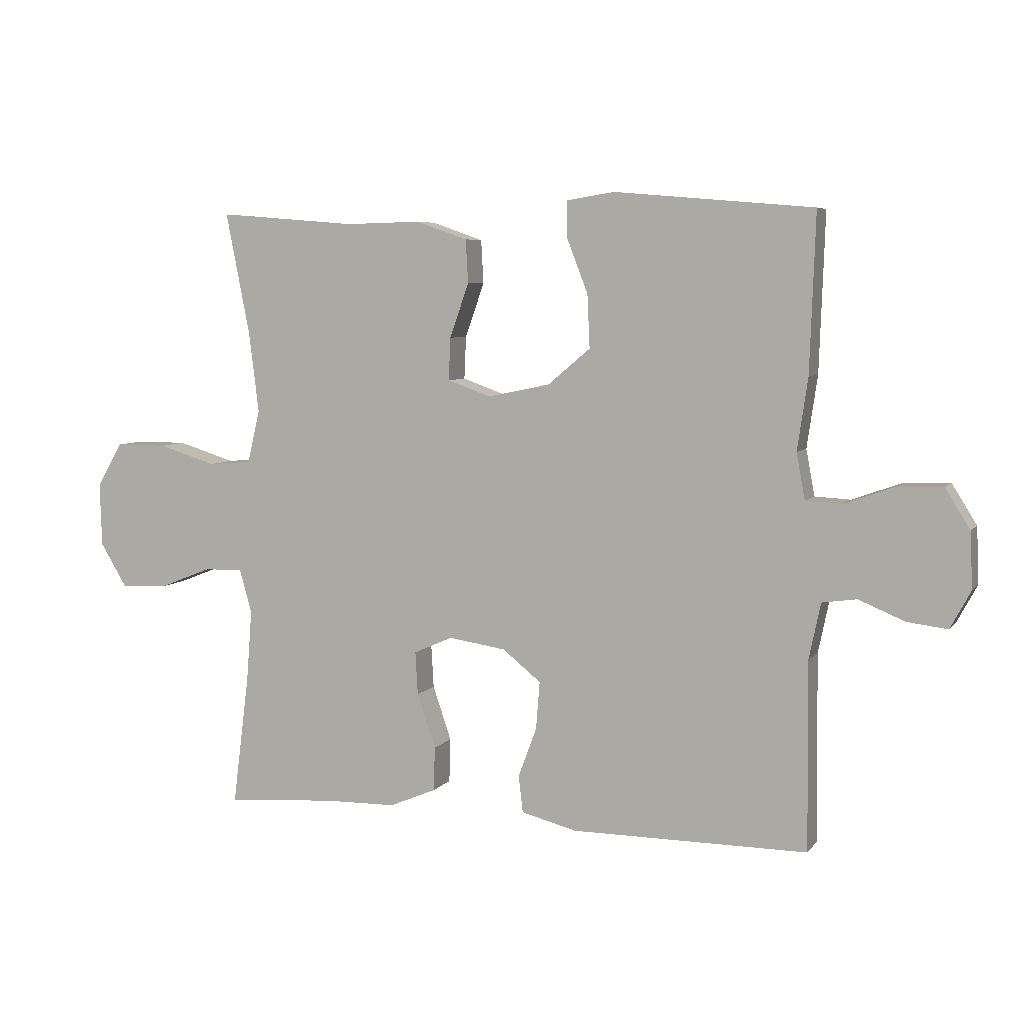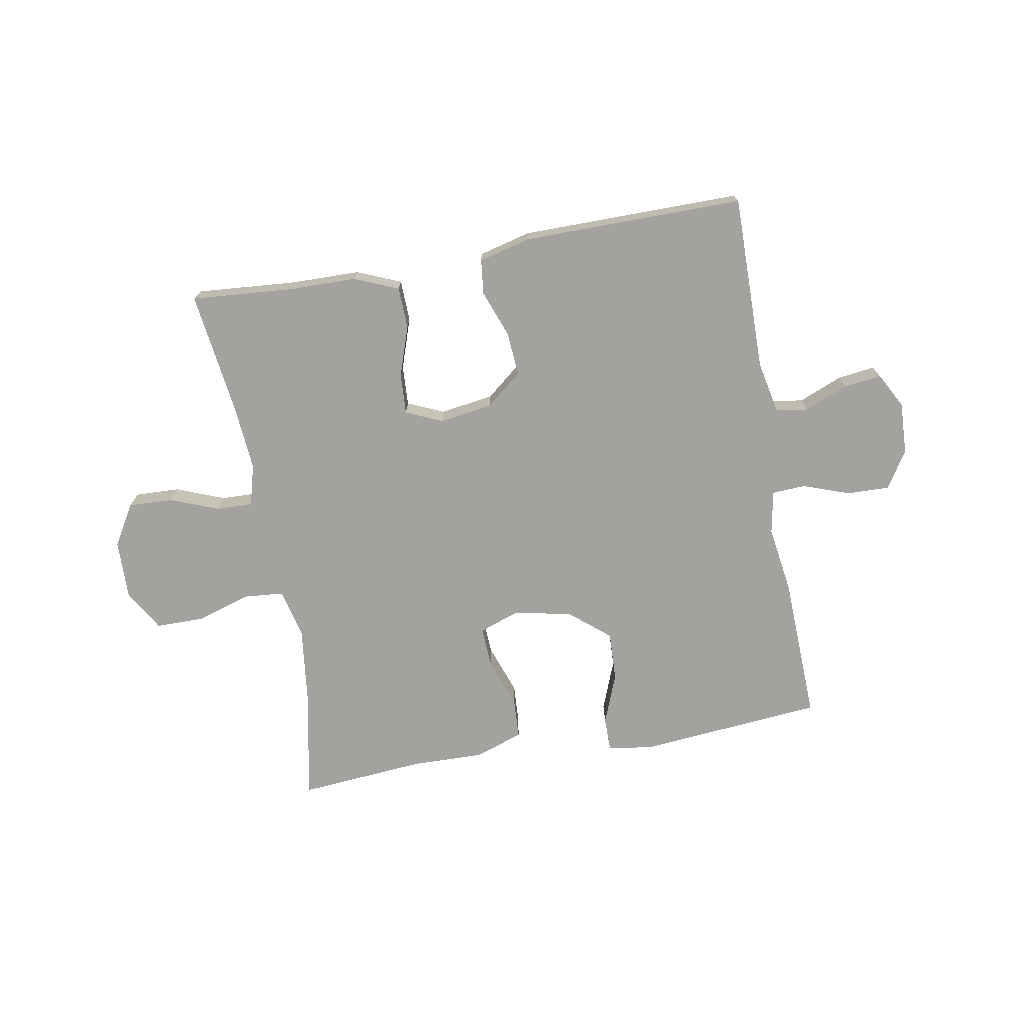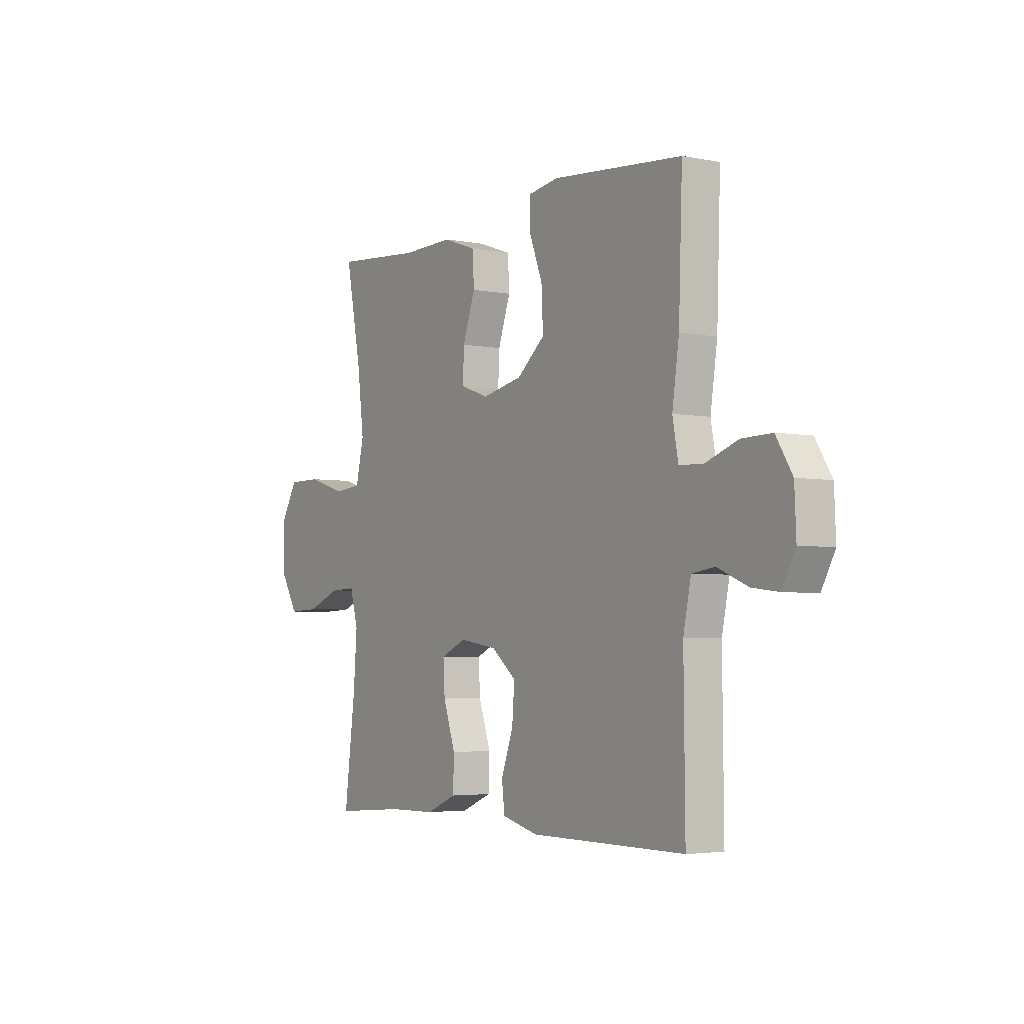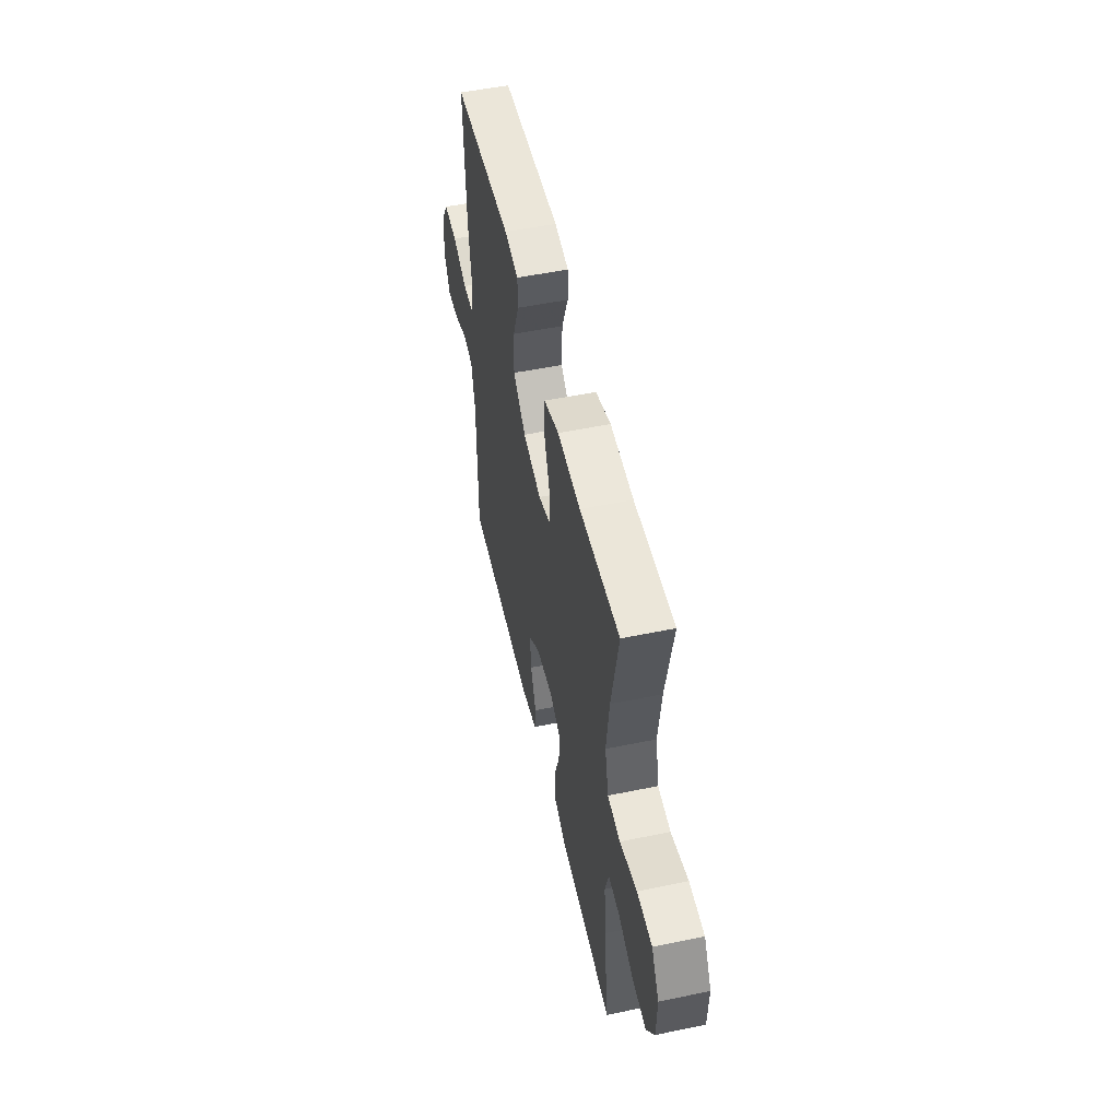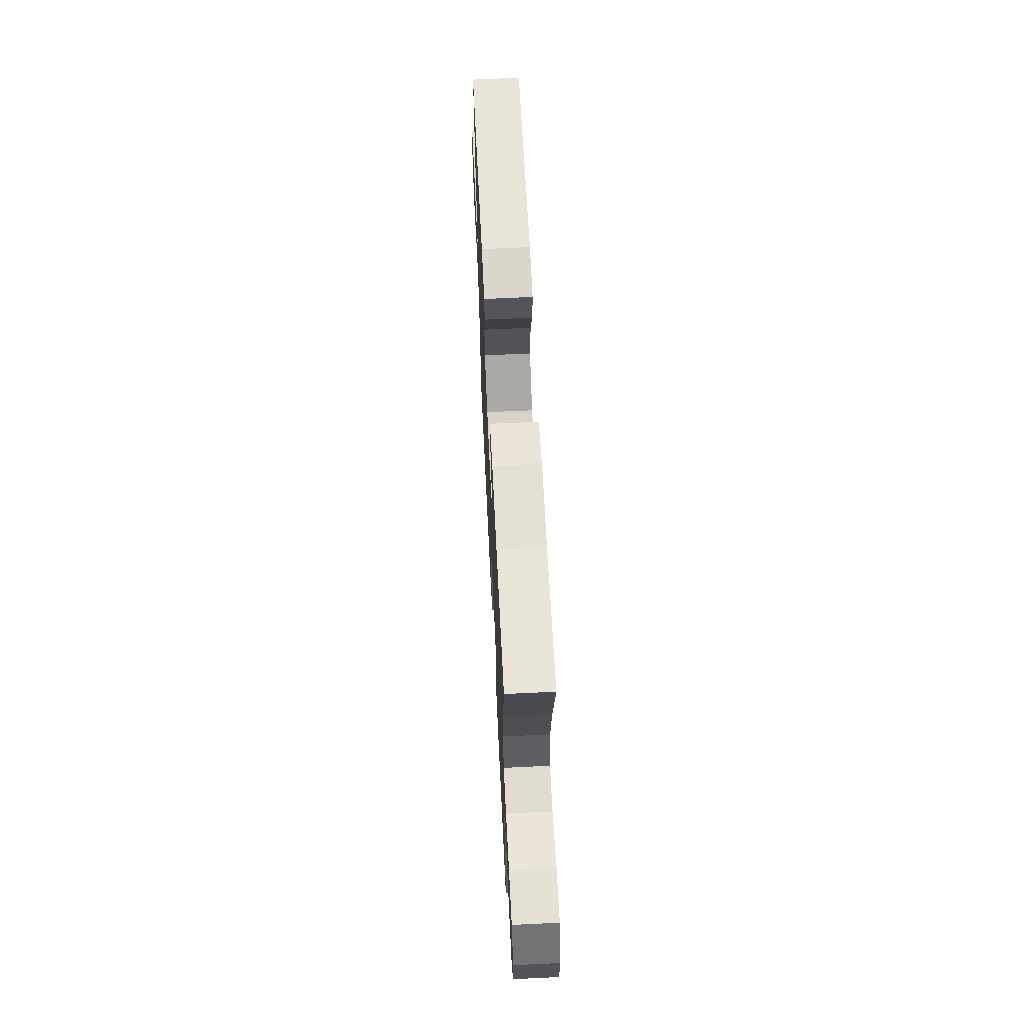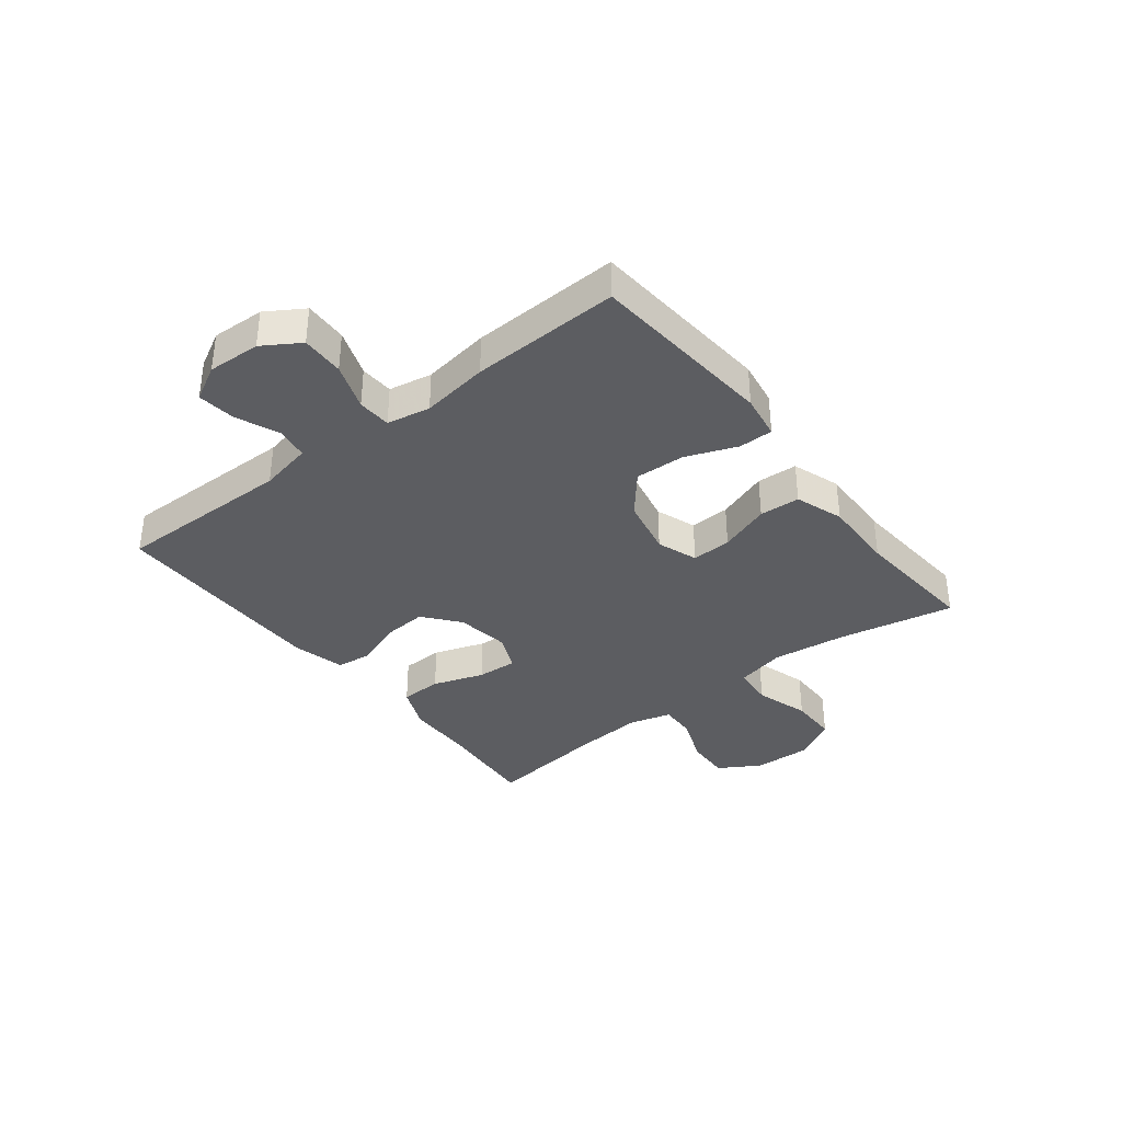
<metadata>
{"format":"obj","ext":"obj","renderer":"f3d","projection":"perspective","resolution":1024,"background":"white","views":[{"elev":6.1,"azim":-160.0,"up":"+Z"},{"elev":-72.6,"azim":-169.8,"up":"+Y"},{"elev":-3.8,"azim":-123.0,"up":"+Z"},{"elev":52.6,"azim":77.5,"up":"+Z"},{"elev":64.8,"azim":87.2,"up":"+Z"},{"elev":-36.3,"azim":-52.1,"up":"+Y"}]}
</metadata>
<code>
v 0.5 0.07 0.5
v 0.461 0.07 0.302
v 0.445 0.07 0.172
v 0.465 0.07 0.086
v 0.535 0.07 0.08
v 0.629 0.07 0.109
v 0.712 0.07 0.109
v 0.754 0.07 0.037
v 0.751 0.07 -0.066
v 0.708 0.07 -0.137
v 0.631 0.07 -0.134
v 0.547 0.07 -0.101
v 0.484 0.07 -0.099
v 0.464 0.07 -0.171
v 0.473 0.07 -0.287
v 0.5 0.07 -0.5
v 0.325 0.07 -0.486
v 0.206 0.07 -0.484
v 0.13 0.07 -0.452
v 0.128 0.07 -0.38
v 0.158 0.07 -0.292
v 0.162 0.07 -0.222
v 0.099 0.07 -0.194
v 0.006 0.07 -0.208
v -0.056 0.07 -0.258
v -0.05 0.07 -0.335
v -0.02 0.07 -0.416
v -0.027 0.07 -0.476
v -0.117 0.07 -0.499
v -0.5 0.07 -0.5
v -0.497 0.07 -0.195
v -0.516 0.07 -0.104
v -0.572 0.07 -0.096
v -0.647 0.07 -0.127
v -0.712 0.07 -0.135
v -0.745 0.07 -0.074
v -0.741 0.07 0.017
v -0.701 0.07 0.081
v -0.627 0.07 0.079
v -0.546 0.07 0.05
v -0.488 0.07 0.053
v -0.474 0.07 0.128
v -0.491 0.07 0.244
v -0.5 0.07 0.5
v -0.178 0.07 0.528
v -0.101 0.07 0.516
v -0.101 0.07 0.457
v -0.135 0.07 0.369
v -0.139 0.07 0.283
v -0.07 0.07 0.225
v 0.031 0.07 0.204
v 0.101 0.07 0.229
v 0.098 0.07 0.298
v 0.067 0.07 0.386
v 0.071 0.07 0.456
v 0.154 0.07 0.485
v 0.281 0.07 0.482
v 0.5 0 0.5
v 0.461 0 0.302
v 0.445 0 0.172
v 0.465 0 0.086
v 0.535 0 0.08
v 0.629 0 0.109
v 0.712 0 0.109
v 0.754 0 0.037
v 0.751 0 -0.066
v 0.708 0 -0.137
v 0.631 0 -0.134
v 0.547 0 -0.101
v 0.484 0 -0.099
v 0.464 0 -0.171
v 0.473 0 -0.287
v 0.5 0 -0.5
v 0.325 0 -0.486
v 0.206 0 -0.484
v 0.13 0 -0.452
v 0.128 0 -0.38
v 0.158 0 -0.292
v 0.162 0 -0.222
v 0.099 0 -0.194
v 0.006 0 -0.208
v -0.056 0 -0.258
v -0.05 0 -0.335
v -0.02 0 -0.416
v -0.027 0 -0.476
v -0.117 0 -0.499
v -0.5 0 -0.5
v -0.497 0 -0.195
v -0.516 0 -0.104
v -0.572 0 -0.096
v -0.647 0 -0.127
v -0.712 0 -0.135
v -0.745 0 -0.074
v -0.741 0 0.017
v -0.701 0 0.081
v -0.627 0 0.079
v -0.546 0 0.05
v -0.488 0 0.053
v -0.474 0 0.128
v -0.491 0 0.244
v -0.5 0 0.5
v -0.178 0 0.528
v -0.101 0 0.516
v -0.101 0 0.457
v -0.135 0 0.369
v -0.139 0 0.283
v -0.07 0 0.225
v 0.031 0 0.204
v 0.101 0 0.229
v 0.098 0 0.298
v 0.067 0 0.386
v 0.071 0 0.456
v 0.154 0 0.485
v 0.281 0 0.482
f 54 55 56 57
f 53 54 57 1
f 52 53 1 2
f 51 52 2 3
f 45 46 47 48
f 45 48 49
f 42 43 44 45
f 41 42 45 49
f 37 38 39 40
f 37 40 41
f 36 37 41
f 33 34 35 36
f 33 36 41
f 32 33 41 49
f 28 29 30 31
f 26 27 28 31
f 25 26 31 32
f 24 25 32 49
f 18 19 20 21
f 17 18 21 22
f 15 16 17 22
f 14 15 22 23
f 9 10 11 12
f 9 12 13
f 8 9 13
f 5 6 7 8
f 4 5 8 13
f 51 3 4 13
f 50 51 13 14
f 23 24 49 50
f 14 23 50
f 114 113 112 111
f 58 114 111 110
f 59 58 110 109
f 60 59 109 108
f 105 104 103 102
f 106 105 102
f 102 101 100 99
f 106 102 99 98
f 97 96 95 94
f 98 97 94
f 98 94 93
f 93 92 91 90
f 98 93 90
f 106 98 90 89
f 88 87 86 85
f 88 85 84 83
f 89 88 83 82
f 106 89 82 81
f 78 77 76 75
f 79 78 75 74
f 79 74 73 72
f 80 79 72 71
f 69 68 67 66
f 70 69 66
f 70 66 65
f 65 64 63 62
f 70 65 62 61
f 70 61 60 108
f 71 70 108 107
f 107 106 81 80
f 107 80 71
f 1 58 59 2
f 2 59 60 3
f 3 60 61 4
f 4 61 62 5
f 5 62 63 6
f 6 63 64 7
f 7 64 65 8
f 8 65 66 9
f 9 66 67 10
f 10 67 68 11
f 11 68 69 12
f 12 69 70 13
f 13 70 71 14
f 14 71 72 15
f 15 72 73 16
f 16 73 74 17
f 17 74 75 18
f 18 75 76 19
f 19 76 77 20
f 20 77 78 21
f 21 78 79 22
f 22 79 80 23
f 23 80 81 24
f 24 81 82 25
f 25 82 83 26
f 26 83 84 27
f 27 84 85 28
f 28 85 86 29
f 29 86 87 30
f 30 87 88 31
f 31 88 89 32
f 32 89 90 33
f 33 90 91 34
f 34 91 92 35
f 35 92 93 36
f 36 93 94 37
f 37 94 95 38
f 38 95 96 39
f 39 96 97 40
f 40 97 98 41
f 41 98 99 42
f 42 99 100 43
f 43 100 101 44
f 44 101 102 45
f 45 102 103 46
f 46 103 104 47
f 47 104 105 48
f 48 105 106 49
f 49 106 107 50
f 50 107 108 51
f 51 108 109 52
f 52 109 110 53
f 53 110 111 54
f 54 111 112 55
f 55 112 113 56
f 56 113 114 57
f 57 114 58 1

</code>
